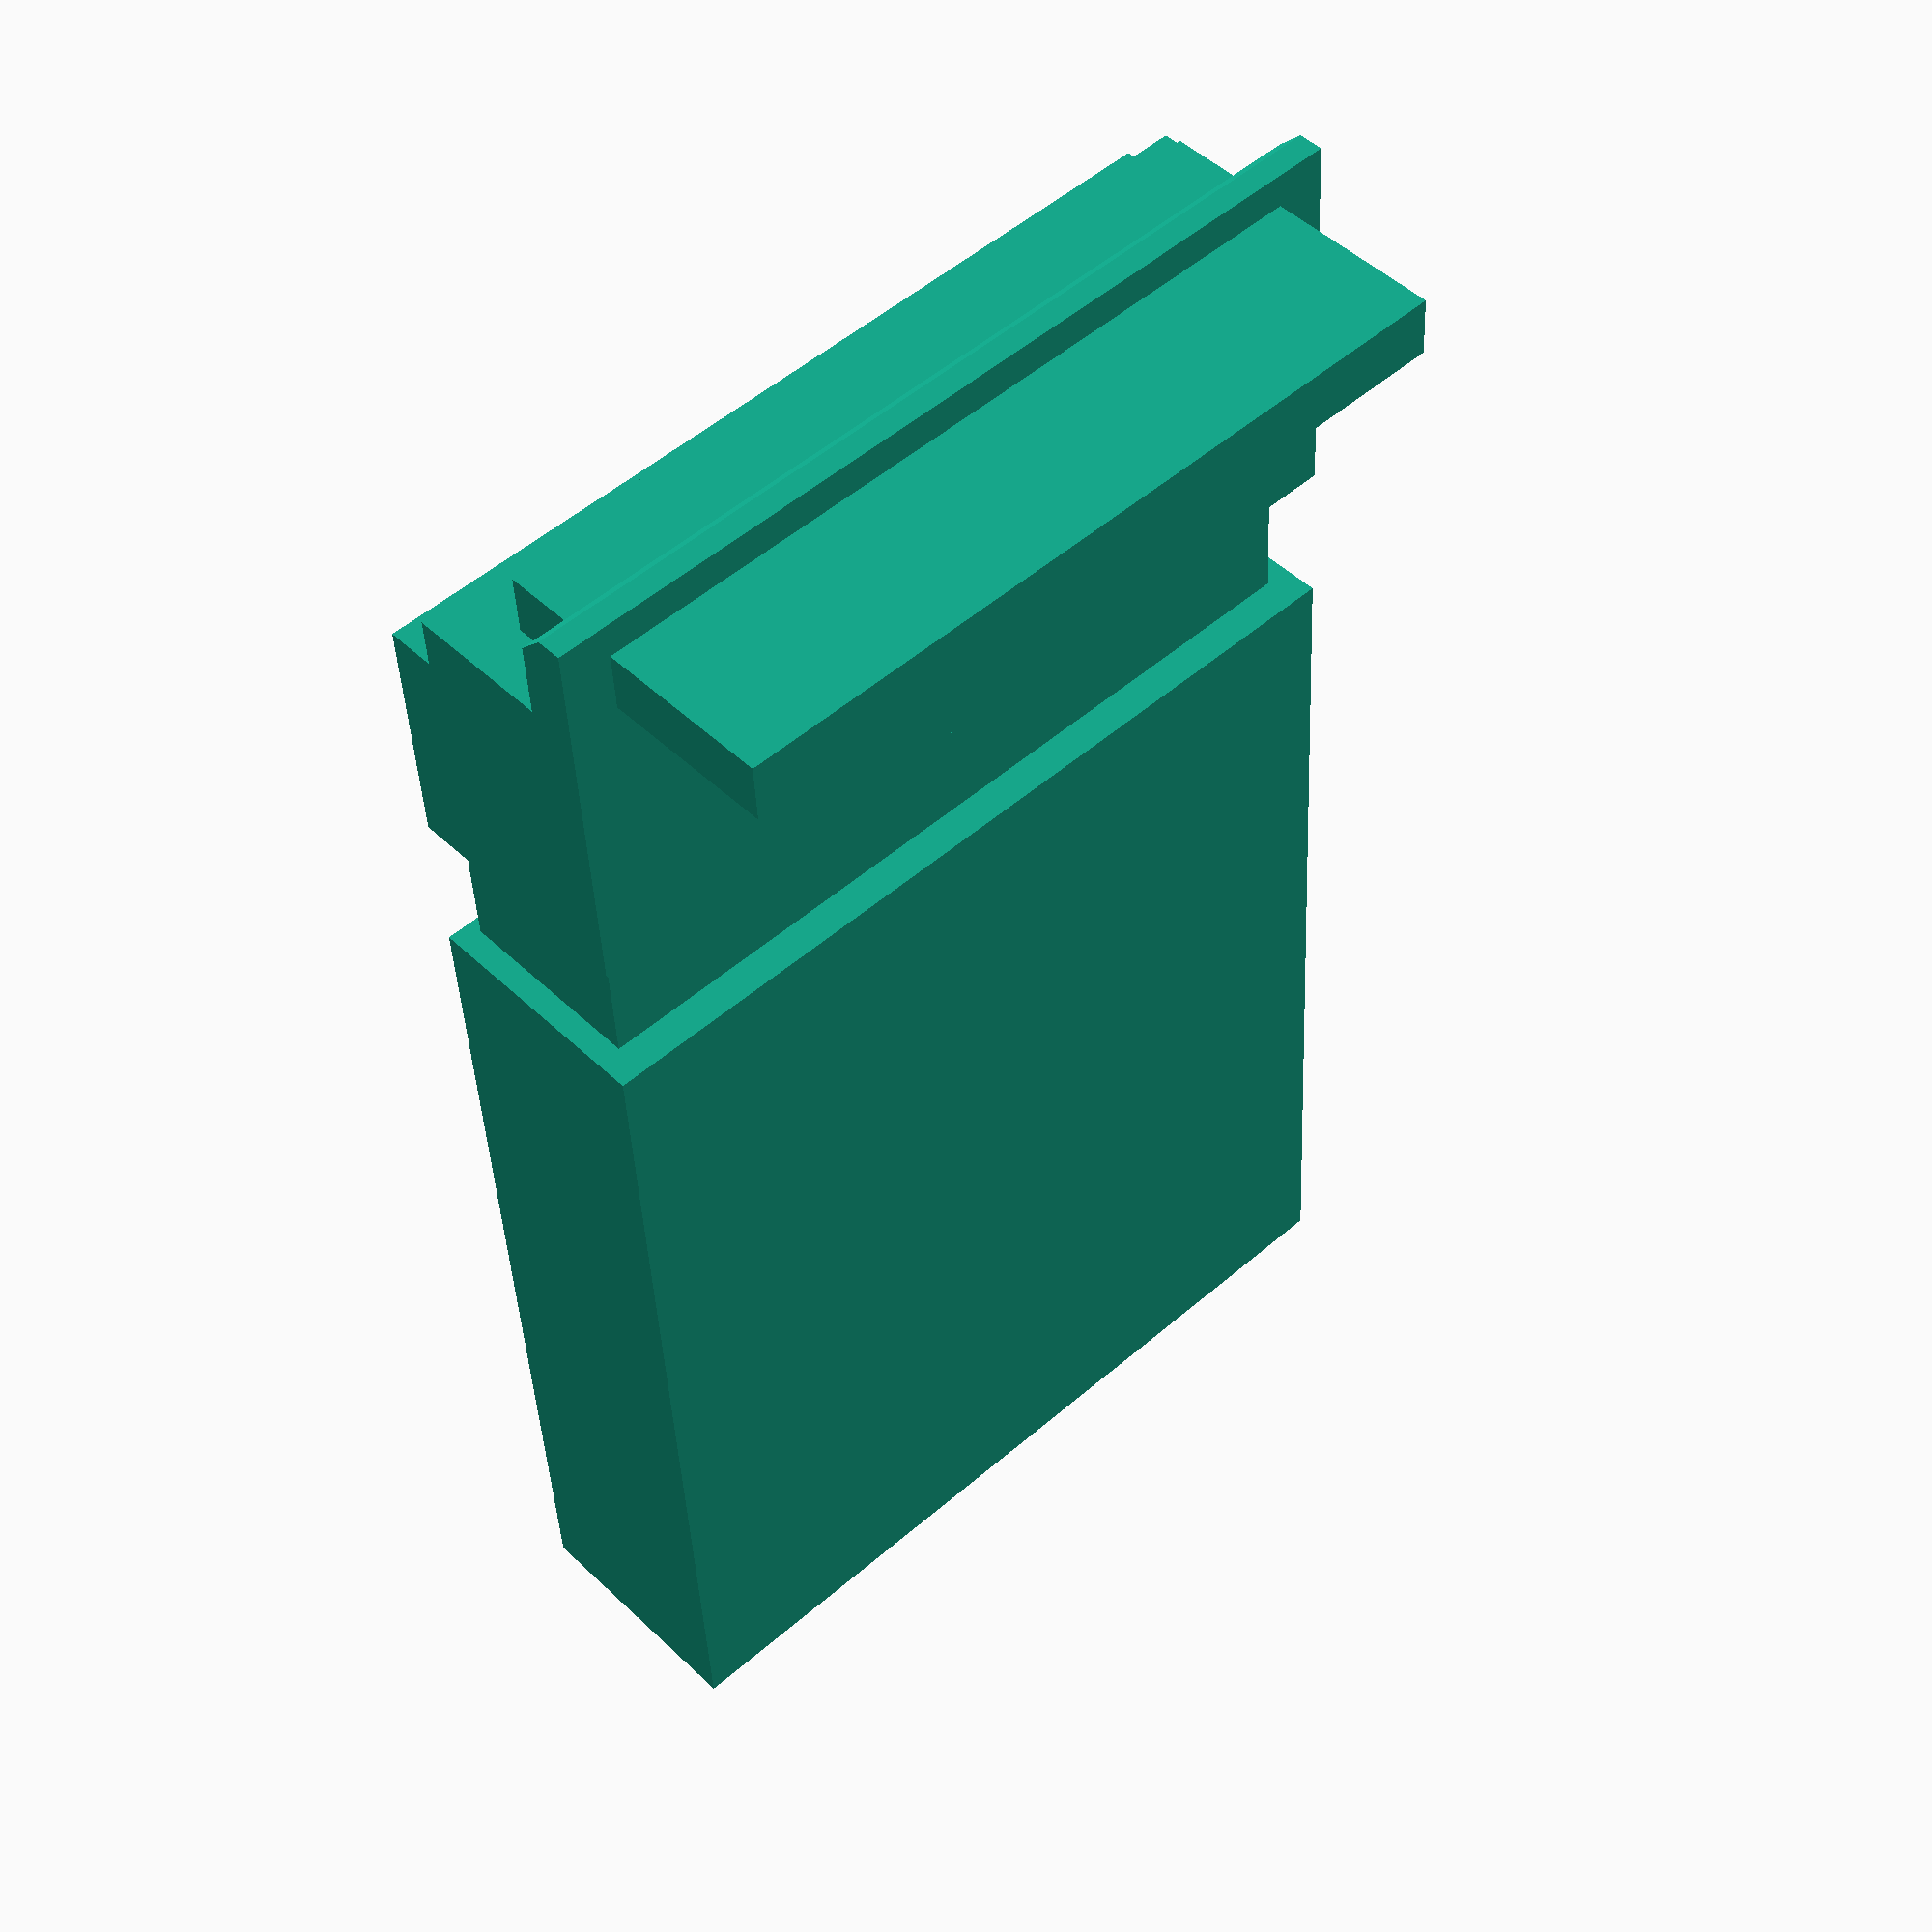
<openscad>
rotate([0,0,180])
translate([-8.75,-2.94,-2.5])
{
	cube([17.4,4.9,4.9]);
	cube([17.4,5.9,3.9]);
	hull()
	{
		cube([17.4,7.4,1]);
		cube([17.4,7.9,0.5]);
	}
	translate([1,6,-3.5])cube([15.4,1.2,6]);
	// Plug
	translate([0.5,-20,0.7])cube([16.4,21,3.9]);
	translate([0,-23,0])cube([17.4,20,4.9]);
}


</openscad>
<views>
elev=312.5 azim=183.2 roll=137.1 proj=p view=wireframe
</views>
